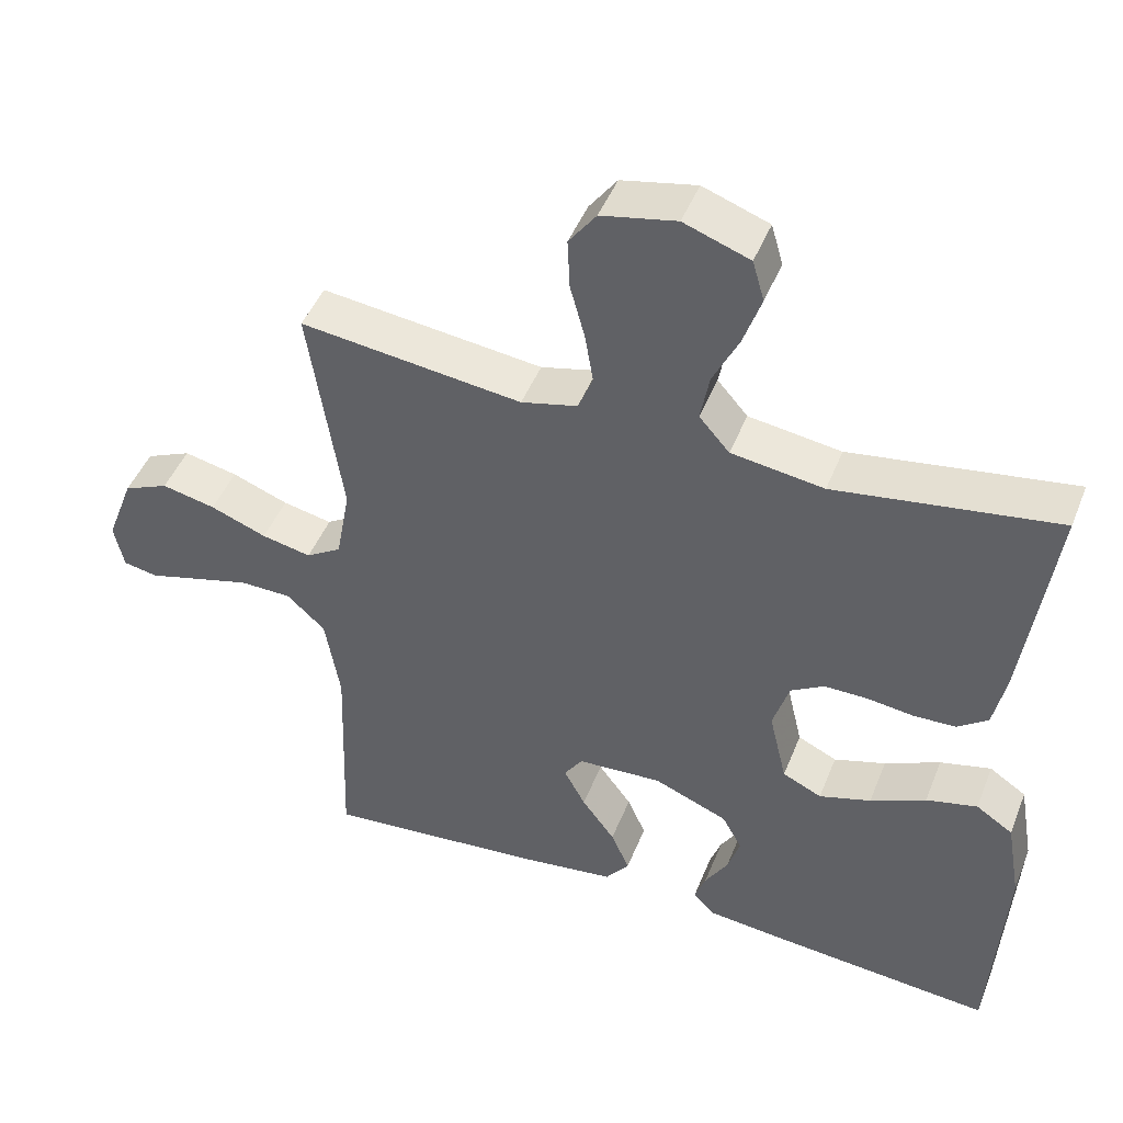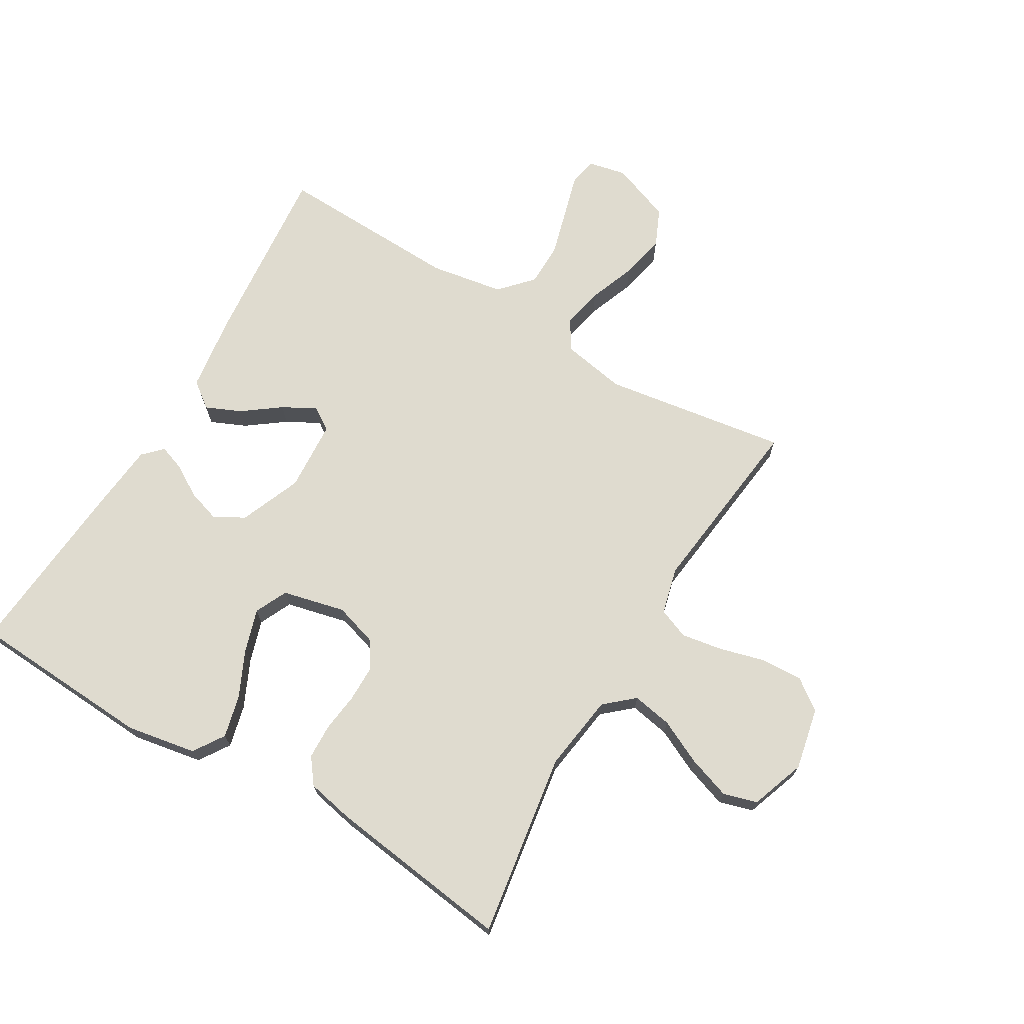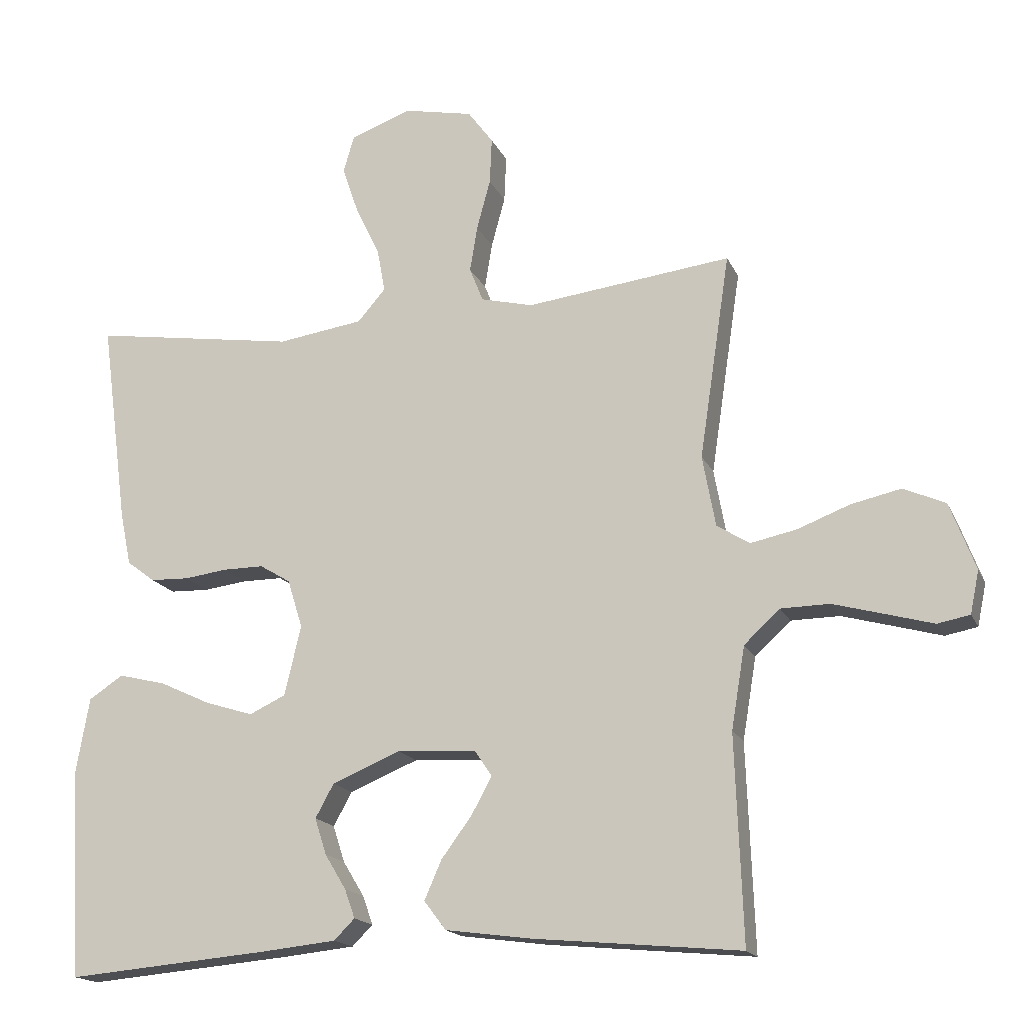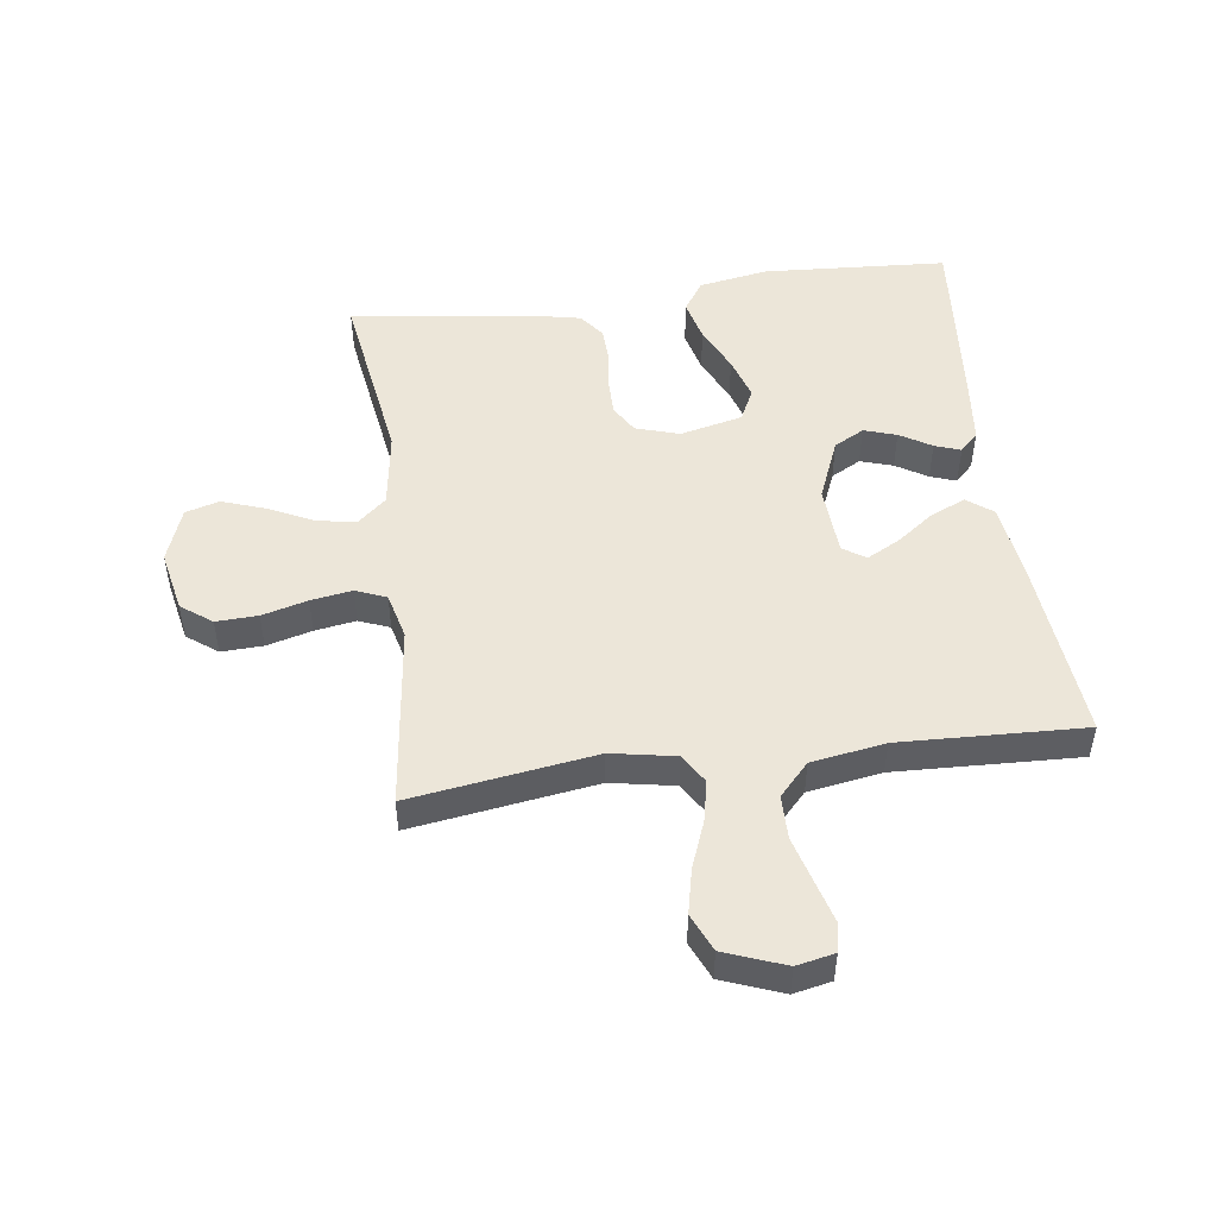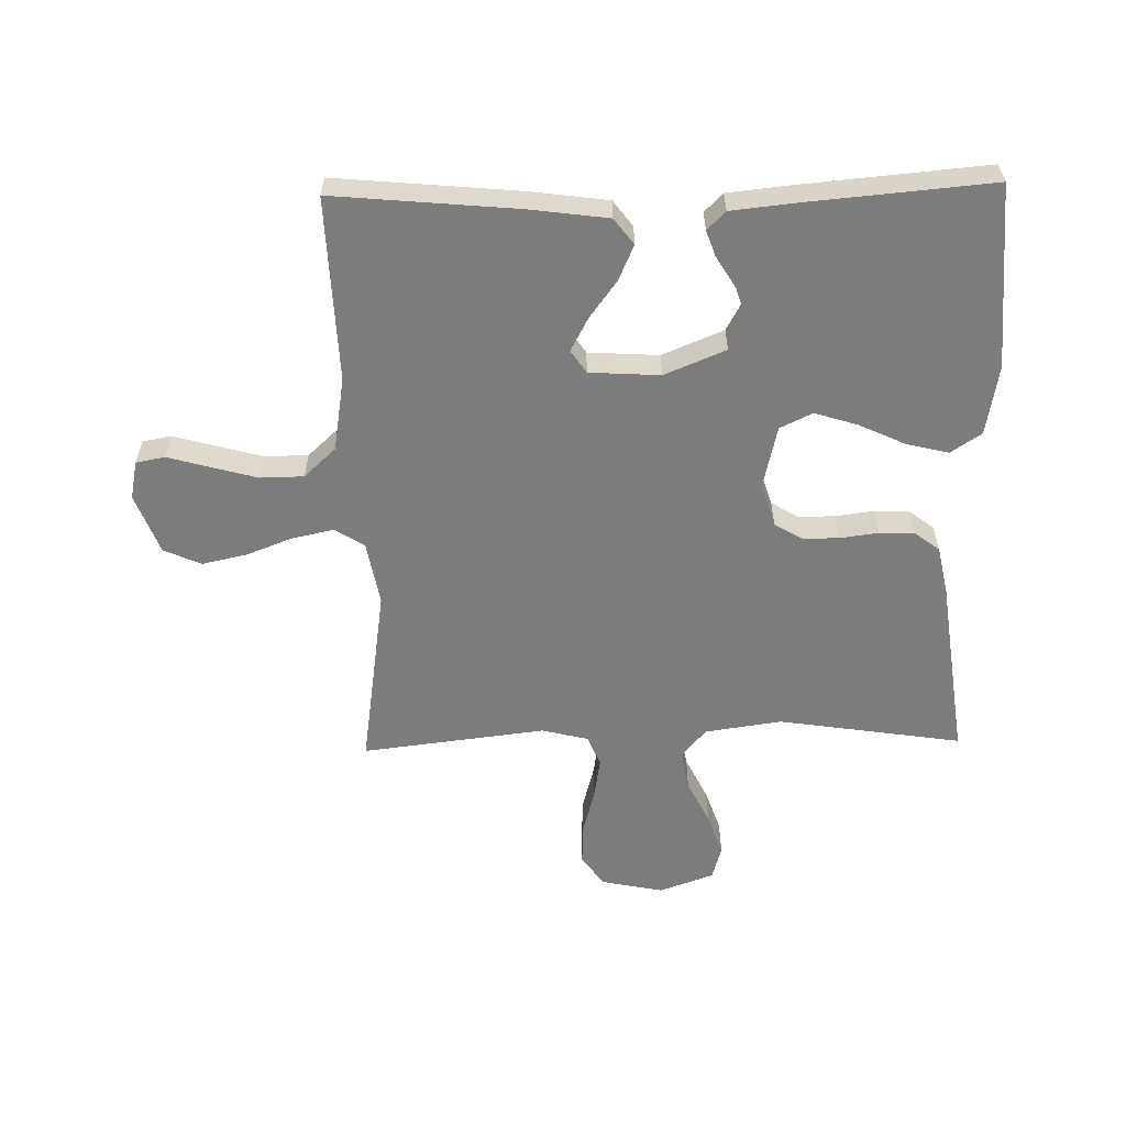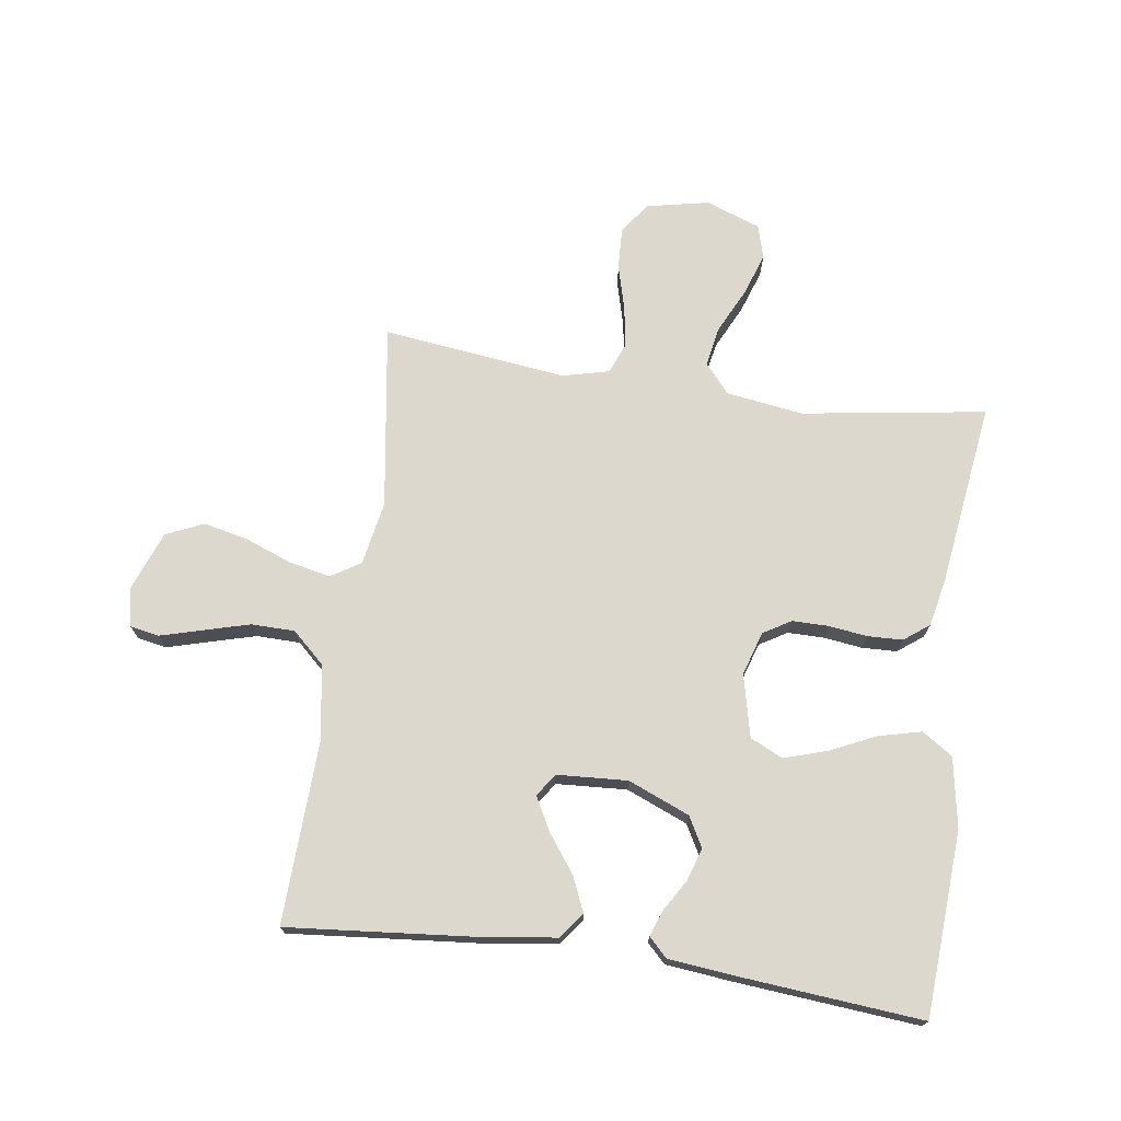
<metadata>
{"format":"obj","ext":"obj","renderer":"f3d","projection":"perspective","resolution":1024,"background":"white","views":[{"elev":46.3,"azim":-158.9,"up":"+Z"},{"elev":70.5,"azim":-59.5,"up":"+Y"},{"elev":-17.0,"azim":18.2,"up":"+Z"},{"elev":49.4,"azim":82.5,"up":"+Y"},{"elev":-58.8,"azim":-178.8,"up":"+Y"},{"elev":72.5,"azim":-171.8,"up":"+Y"}]}
</metadata>
<code>
v 0.5 0.07 0.5
v 0.455 0.07 0.2
v 0.474 0.07 0.096
v 0.522 0.07 0.066
v 0.589 0.07 0.08
v 0.665 0.07 0.109
v 0.738 0.07 0.125
v 0.799 0.07 0.098
v 0.836 0.07 0
v 0.823 0.07 -0.062
v 0.776 0.07 -0.071
v 0.708 0.07 -0.052
v 0.632 0.07 -0.031
v 0.561 0.07 -0.032
v 0.509 0.07 -0.08
v 0.489 0.07 -0.2
v 0.5 0.07 -0.5
v 0.2 0.07 -0.472
v 0.073 0.07 -0.455
v 0.041 0.07 -0.413
v 0.066 0.07 -0.356
v 0.111 0.07 -0.295
v 0.14 0.07 -0.241
v 0.115 0.07 -0.204
v 0 0.07 -0.197
v -0.1 0.07 -0.238
v -0.127 0.07 -0.287
v -0.11 0.07 -0.34
v -0.079 0.07 -0.391
v -0.064 0.07 -0.433
v -0.094 0.07 -0.463
v -0.2 0.07 -0.474
v -0.5 0.07 -0.5
v -0.518 0.07 -0.2
v -0.498 0.07 -0.086
v -0.448 0.07 -0.053
v -0.379 0.07 -0.07
v -0.304 0.07 -0.105
v -0.234 0.07 -0.127
v -0.181 0.07 -0.102
v -0.157 0.07 0
v -0.179 0.07 0.071
v -0.224 0.07 0.098
v -0.283 0.07 0.098
v -0.346 0.07 0.09
v -0.403 0.07 0.092
v -0.444 0.07 0.123
v -0.46 0.07 0.2
v -0.5 0.07 0.5
v -0.2 0.07 0.454
v -0.075 0.07 0.472
v -0.034 0.07 0.519
v -0.046 0.07 0.584
v -0.081 0.07 0.656
v -0.105 0.07 0.726
v -0.089 0.07 0.781
v 0 0.07 0.813
v 0.101 0.07 0.792
v 0.138 0.07 0.742
v 0.135 0.07 0.674
v 0.115 0.07 0.6
v 0.104 0.07 0.533
v 0.124 0.07 0.483
v 0.2 0.07 0.464
v 0.5 0 0.5
v 0.455 0 0.2
v 0.474 0 0.096
v 0.522 0 0.066
v 0.589 0 0.08
v 0.665 0 0.109
v 0.738 0 0.125
v 0.799 0 0.098
v 0.836 0 0
v 0.823 0 -0.062
v 0.776 0 -0.071
v 0.708 0 -0.052
v 0.632 0 -0.031
v 0.561 0 -0.032
v 0.509 0 -0.08
v 0.489 0 -0.2
v 0.5 0 -0.5
v 0.2 0 -0.472
v 0.073 0 -0.455
v 0.041 0 -0.413
v 0.066 0 -0.356
v 0.111 0 -0.295
v 0.14 0 -0.241
v 0.115 0 -0.204
v 0 0 -0.197
v -0.1 0 -0.238
v -0.127 0 -0.287
v -0.11 0 -0.34
v -0.079 0 -0.391
v -0.064 0 -0.433
v -0.094 0 -0.463
v -0.2 0 -0.474
v -0.5 0 -0.5
v -0.518 0 -0.2
v -0.498 0 -0.086
v -0.448 0 -0.053
v -0.379 0 -0.07
v -0.304 0 -0.105
v -0.234 0 -0.127
v -0.181 0 -0.102
v -0.157 0 0
v -0.179 0 0.071
v -0.224 0 0.098
v -0.283 0 0.098
v -0.346 0 0.09
v -0.403 0 0.092
v -0.444 0 0.123
v -0.46 0 0.2
v -0.5 0 0.5
v -0.2 0 0.454
v -0.075 0 0.472
v -0.034 0 0.519
v -0.046 0 0.584
v -0.081 0 0.656
v -0.105 0 0.726
v -0.089 0 0.781
v 0 0 0.813
v 0.101 0 0.792
v 0.138 0 0.742
v 0.135 0 0.674
v 0.115 0 0.6
v 0.104 0 0.533
v 0.124 0 0.483
v 0.2 0 0.464
f 58 59 60 61
f 58 61 62
f 57 58 62
f 56 57 62
f 53 54 55 56
f 53 56 62 63
f 47 48 49 50
f 47 50 51
f 44 45 46 47
f 43 44 47 51
f 42 43 51 52
f 35 36 37 38
f 35 38 39
f 34 35 39
f 33 34 39
f 32 33 39 40
f 28 29 30 31
f 27 28 31 32
f 19 20 21 22
f 19 22 23
f 16 17 18 19
f 15 16 19 23
f 14 15 23 24
f 9 10 11 12
f 9 12 13
f 8 9 13 14
f 5 6 7 8
f 4 5 8 14
f 64 1 2
f 63 64 2 3
f 52 53 63 3
f 41 42 52 3
f 27 32 40 41
f 26 27 41
f 25 26 41 3
f 14 24 25
f 3 4 14 25
f 125 124 123 122
f 126 125 122
f 126 122 121
f 126 121 120
f 120 119 118 117
f 127 126 120 117
f 114 113 112 111
f 115 114 111
f 111 110 109 108
f 115 111 108 107
f 116 115 107 106
f 102 101 100 99
f 103 102 99
f 103 99 98
f 103 98 97
f 104 103 97 96
f 95 94 93 92
f 96 95 92 91
f 86 85 84 83
f 87 86 83
f 83 82 81 80
f 87 83 80 79
f 88 87 79 78
f 76 75 74 73
f 77 76 73
f 78 77 73 72
f 72 71 70 69
f 78 72 69 68
f 66 65 128
f 67 66 128 127
f 67 127 117 116
f 67 116 106 105
f 105 104 96 91
f 105 91 90
f 67 105 90 89
f 89 88 78
f 89 78 68 67
f 1 65 66 2
f 2 66 67 3
f 3 67 68 4
f 4 68 69 5
f 5 69 70 6
f 6 70 71 7
f 7 71 72 8
f 8 72 73 9
f 9 73 74 10
f 10 74 75 11
f 11 75 76 12
f 12 76 77 13
f 13 77 78 14
f 14 78 79 15
f 15 79 80 16
f 16 80 81 17
f 17 81 82 18
f 18 82 83 19
f 19 83 84 20
f 20 84 85 21
f 21 85 86 22
f 22 86 87 23
f 23 87 88 24
f 24 88 89 25
f 25 89 90 26
f 26 90 91 27
f 27 91 92 28
f 28 92 93 29
f 29 93 94 30
f 30 94 95 31
f 31 95 96 32
f 32 96 97 33
f 33 97 98 34
f 34 98 99 35
f 35 99 100 36
f 36 100 101 37
f 37 101 102 38
f 38 102 103 39
f 39 103 104 40
f 40 104 105 41
f 41 105 106 42
f 42 106 107 43
f 43 107 108 44
f 44 108 109 45
f 45 109 110 46
f 46 110 111 47
f 47 111 112 48
f 48 112 113 49
f 49 113 114 50
f 50 114 115 51
f 51 115 116 52
f 52 116 117 53
f 53 117 118 54
f 54 118 119 55
f 55 119 120 56
f 56 120 121 57
f 57 121 122 58
f 58 122 123 59
f 59 123 124 60
f 60 124 125 61
f 61 125 126 62
f 62 126 127 63
f 63 127 128 64
f 64 128 65 1

</code>
